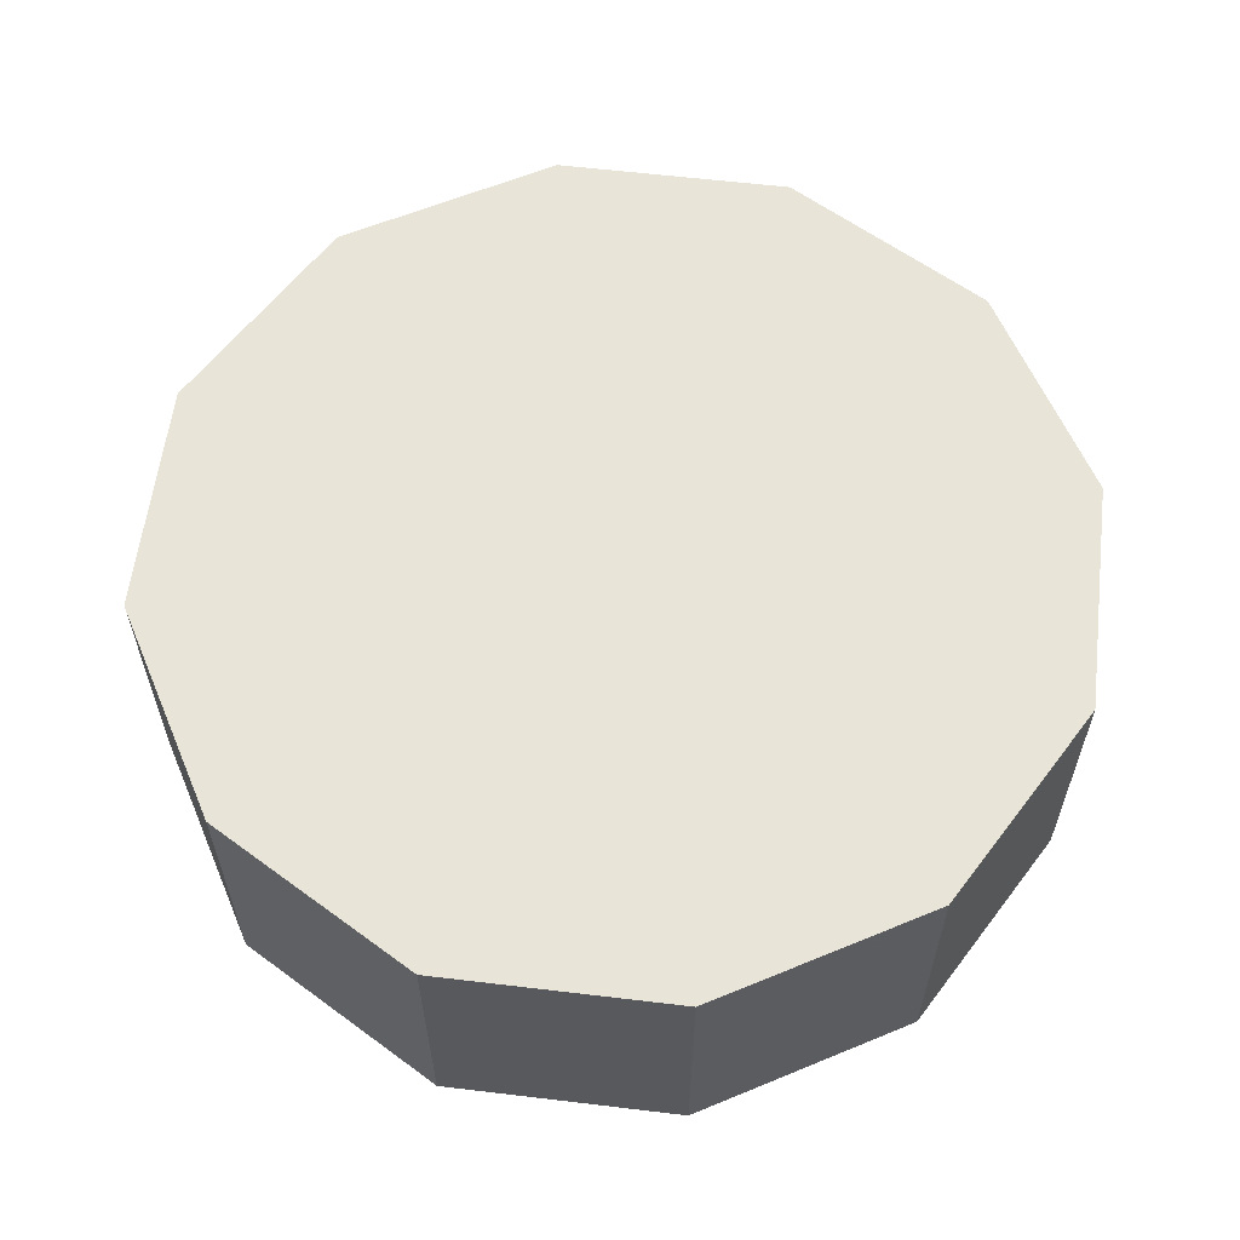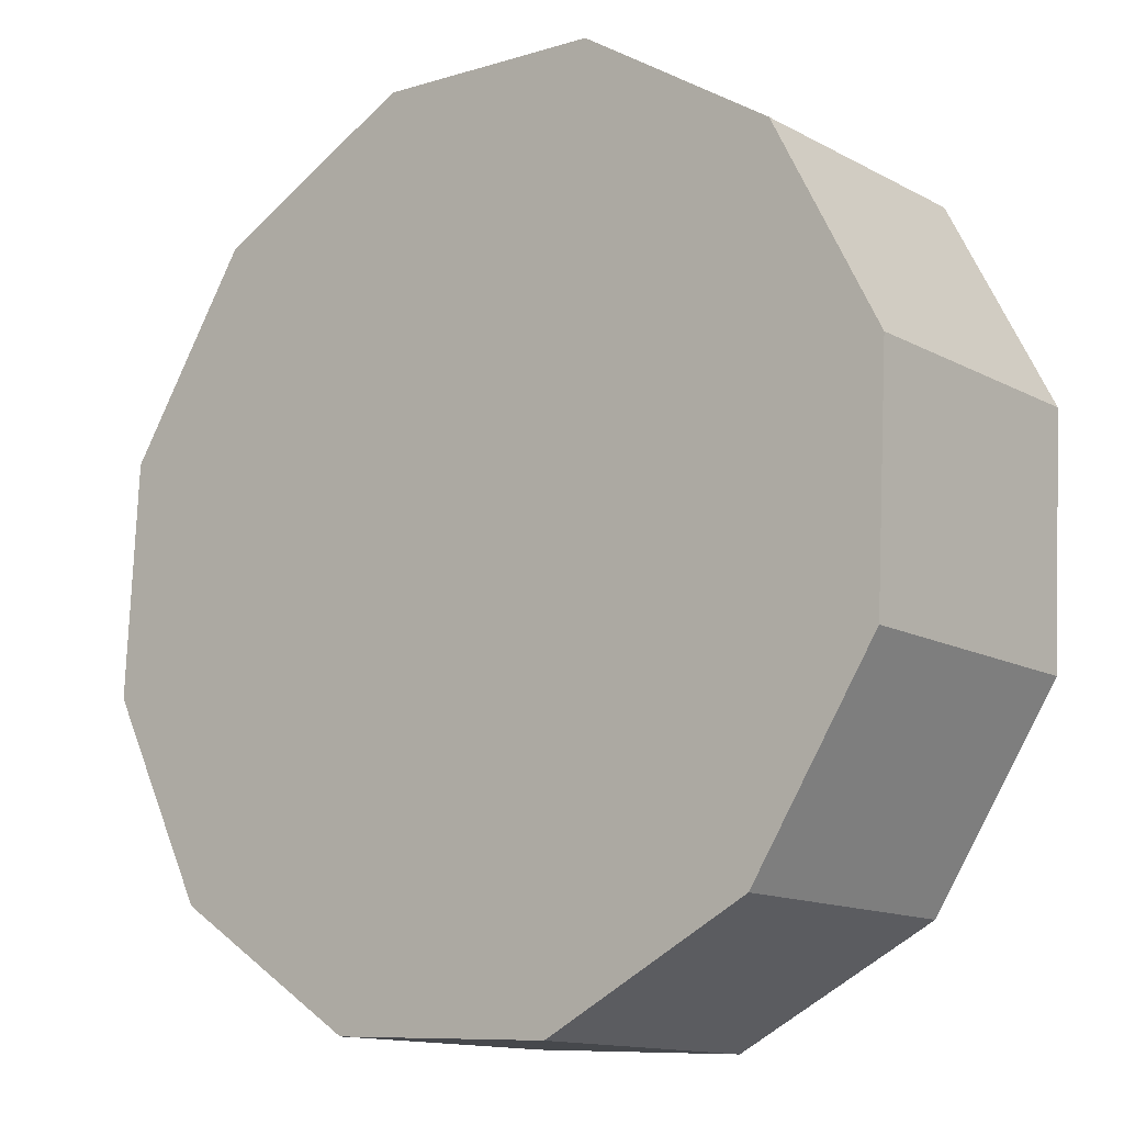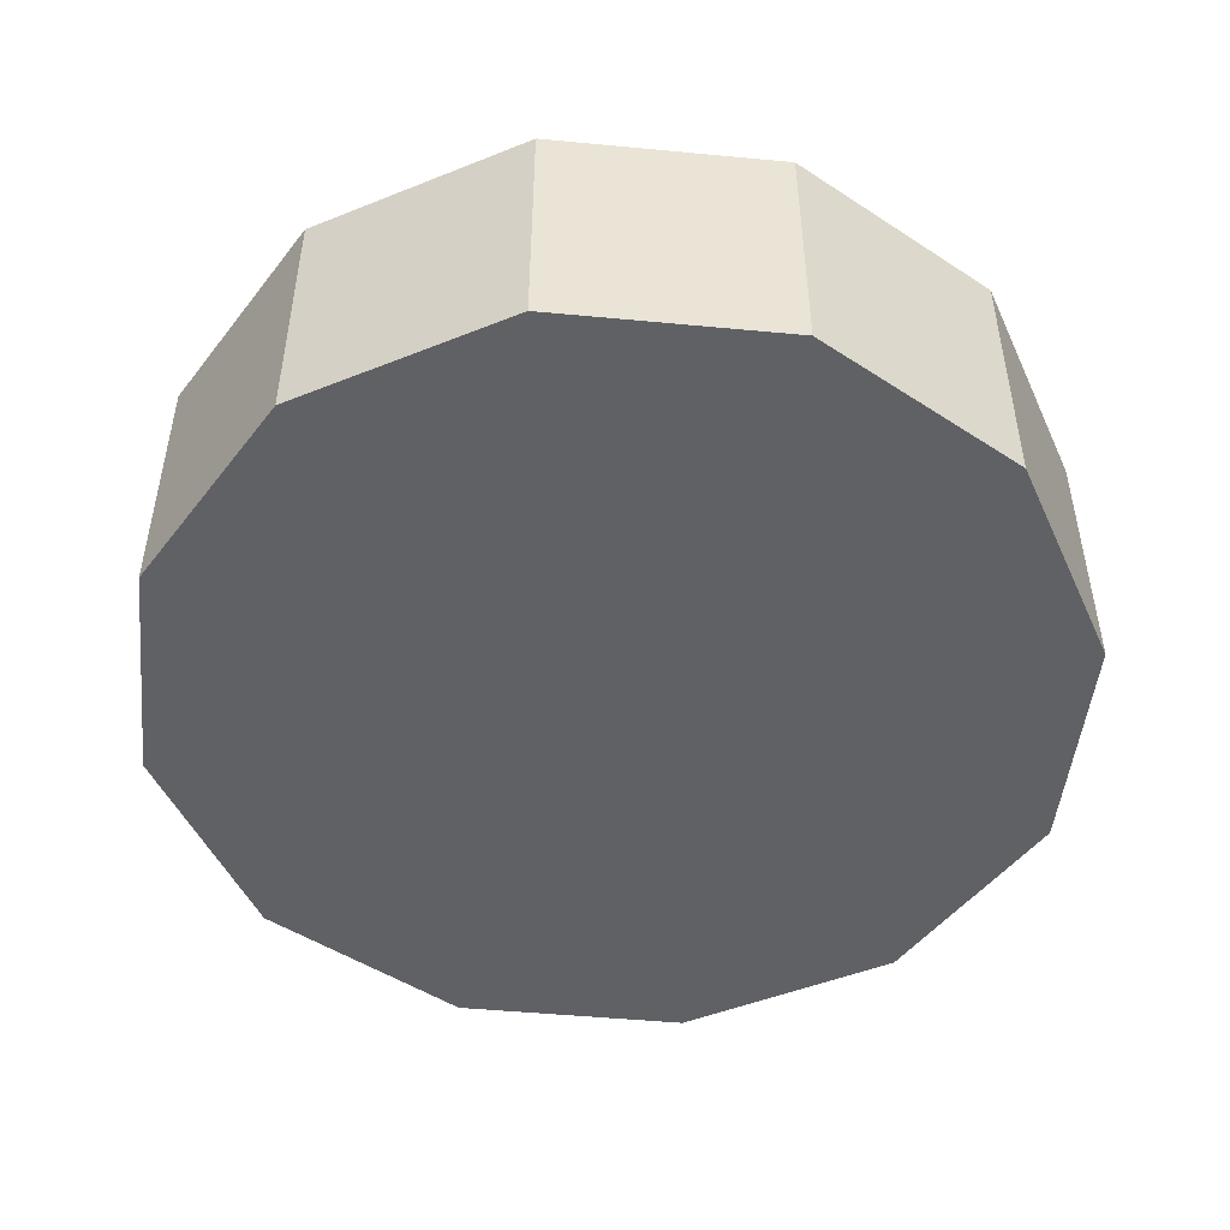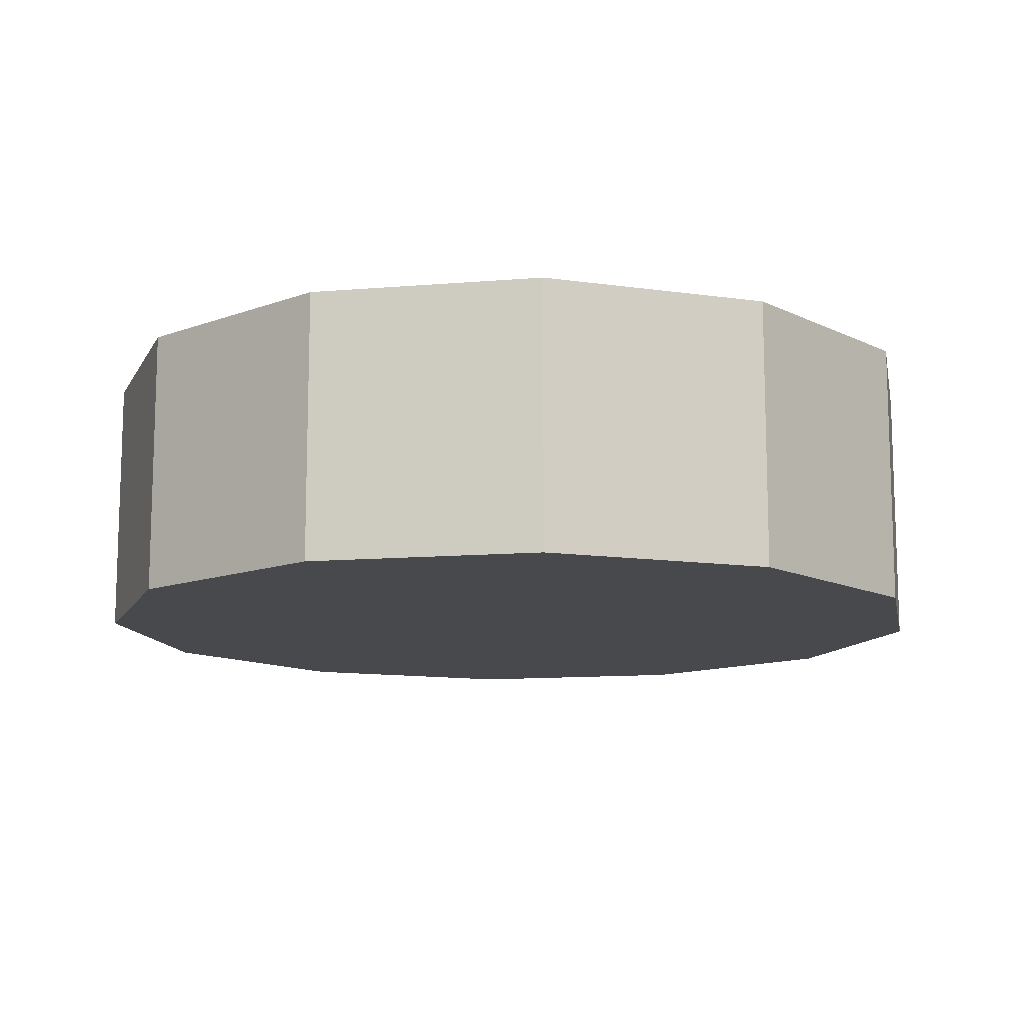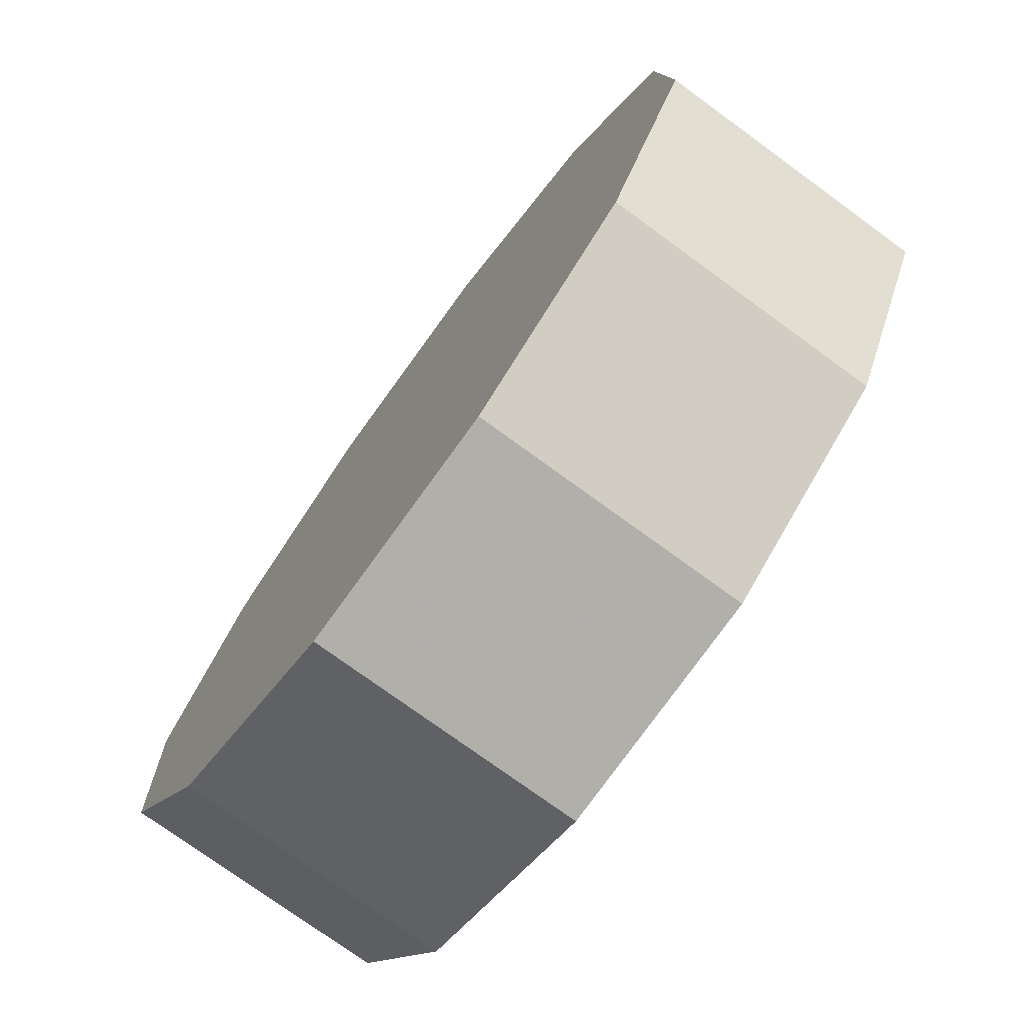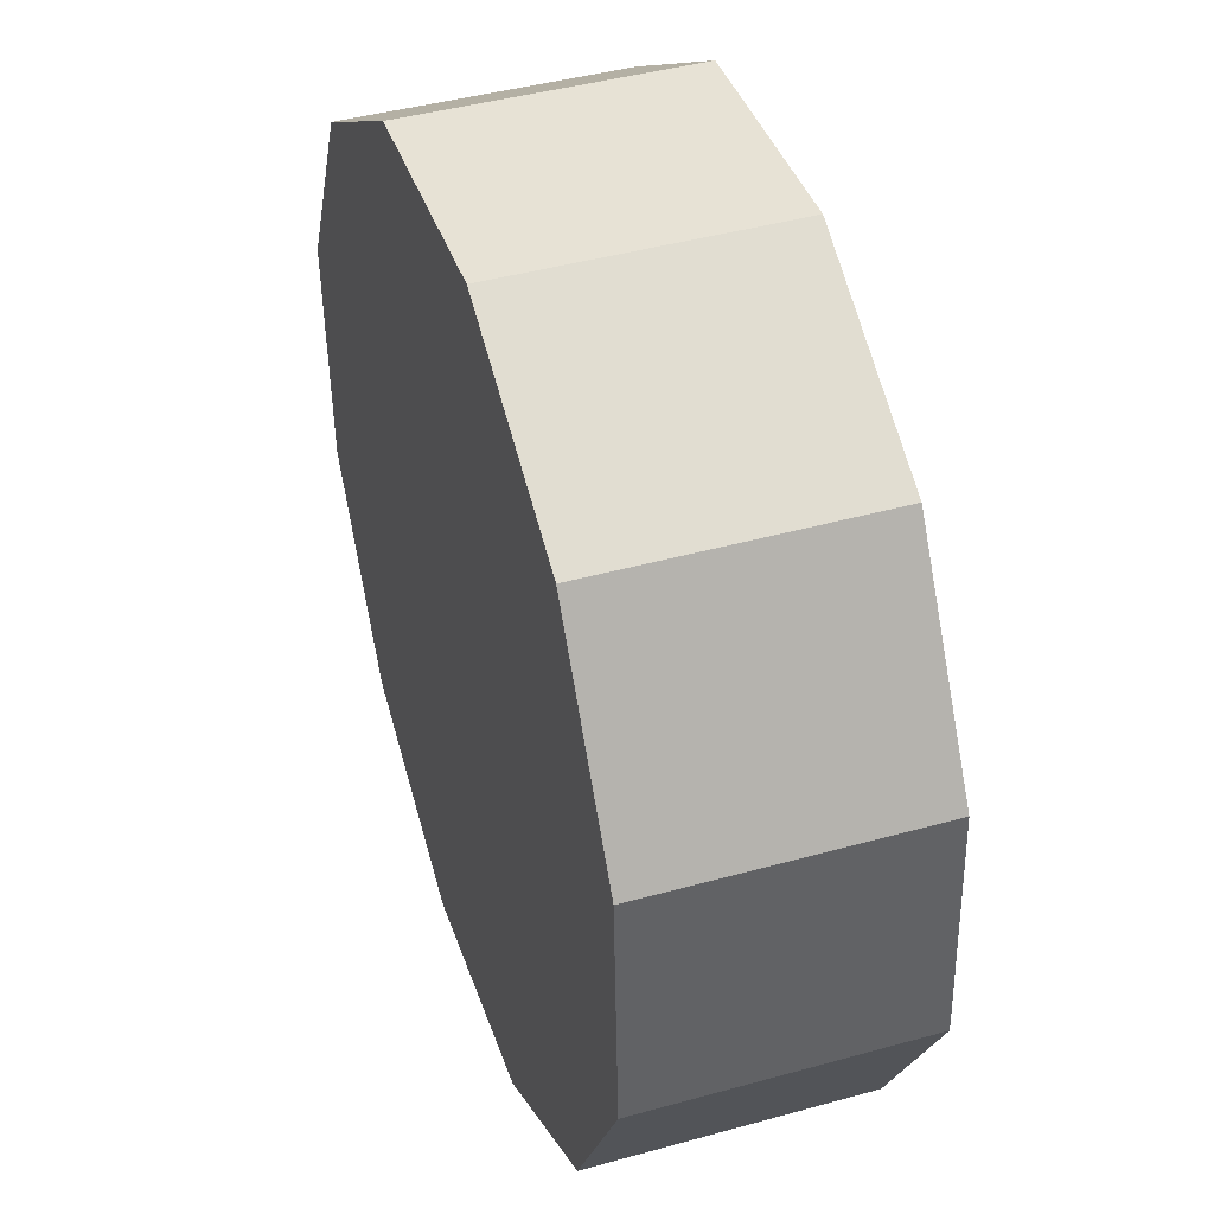
<metadata>
{"format":"obj","ext":"obj","renderer":"f3d","projection":"perspective","resolution":1024,"background":"white","views":[{"elev":60.1,"azim":-176.0,"up":"+Z"},{"elev":-13.4,"azim":39.8,"up":"+Y"},{"elev":-48.9,"azim":51.0,"up":"+Z"},{"elev":-12.1,"azim":-141.8,"up":"+Z"},{"elev":-75.4,"azim":-126.1,"up":"+Y"},{"elev":43.6,"azim":-108.1,"up":"+Y"}]}
</metadata>
<code>
v -0.342 0.3798 -0.1533
v -0.5 -0.1063 -0.1533
v -0.4861 0.158 -0.1533
v -0.3798 -0.342 -0.1533
v -0.1063 0.5 -0.1533
v -0.158 -0.4861 -0.1533
v 0.158 0.4861 -0.1533
v 0.1063 -0.5 -0.1533
v 0.3798 0.342 -0.1533
v 0.342 -0.3798 -0.1533
v 0.5 0.1063 -0.1533
v 0.4861 -0.158 -0.1533
v -0.5 -0.1063 0.1533
v -0.342 0.3798 0.1533
v -0.4861 0.158 0.1533
v -0.3798 -0.342 0.1533
v -0.1063 0.5 0.1533
v -0.158 -0.4861 0.1533
v 0.158 0.4861 0.1533
v 0.1063 -0.5 0.1533
v 0.3798 0.342 0.1533
v 0.342 -0.3798 0.1533
v 0.5 0.1063 0.1533
v 0.4861 -0.158 0.1533
f 1 2 3
f 3 2 1
f 3 2 1
f 2 1 4
f 2 1 4
f 2 1 4
f 4 1 5
f 4 1 5
f 4 1 5
f 4 5 6
f 4 5 6
f 4 5 6
f 6 5 7
f 6 5 7
f 6 5 7
f 6 7 8
f 6 7 8
f 6 7 8
f 8 7 9
f 8 7 9
f 8 7 9
f 8 9 10
f 8 9 10
f 8 9 10
f 10 9 11
f 10 9 11
f 10 9 11
f 10 11 12
f 10 11 12
f 10 11 12
f 13 14 15
f 13 14 15
f 13 14 15
f 14 13 16
f 14 13 16
f 14 13 16
f 14 16 17
f 14 16 17
f 14 16 17
f 17 16 18
f 17 16 18
f 17 16 18
f 17 18 19
f 17 18 19
f 17 18 19
f 19 18 20
f 19 18 20
f 19 18 20
f 19 20 21
f 19 20 21
f 19 20 21
f 21 20 22
f 21 20 22
f 21 20 22
f 21 22 23
f 21 22 23
f 21 22 23
f 23 22 24
f 23 22 24
f 23 22 24
f 22 8 10
f 22 8 10
f 22 8 10
f 8 22 20
f 8 22 20
f 8 22 20
f 20 6 8
f 20 6 8
f 20 6 8
f 6 20 18
f 6 20 18
f 6 20 18
f 18 4 6
f 18 4 6
f 18 4 6
f 4 18 16
f 4 18 16
f 4 18 16
f 13 4 16
f 13 4 16
f 13 4 16
f 4 13 2
f 4 13 2
f 4 13 2
f 15 2 13
f 15 2 13
f 15 2 13
f 2 15 3
f 2 15 3
f 2 15 3
f 14 3 15
f 14 3 15
f 14 3 15
f 3 14 1
f 3 14 1
f 3 14 1
f 14 5 1
f 14 5 1
f 14 5 1
f 5 14 17
f 5 14 17
f 5 14 17
f 17 7 5
f 17 7 5
f 17 7 5
f 7 17 19
f 7 17 19
f 7 17 19
f 19 9 7
f 19 9 7
f 19 9 7
f 9 19 21
f 9 19 21
f 9 19 21
f 9 23 11
f 9 23 11
f 9 23 11
f 23 9 21
f 23 9 21
f 23 9 21
f 11 24 12
f 11 24 12
f 11 24 12
f 24 11 23
f 24 11 23
f 24 11 23
f 12 22 10
f 12 22 10
f 12 22 10
f 22 12 24
f 22 12 24
f 22 12 24

</code>
